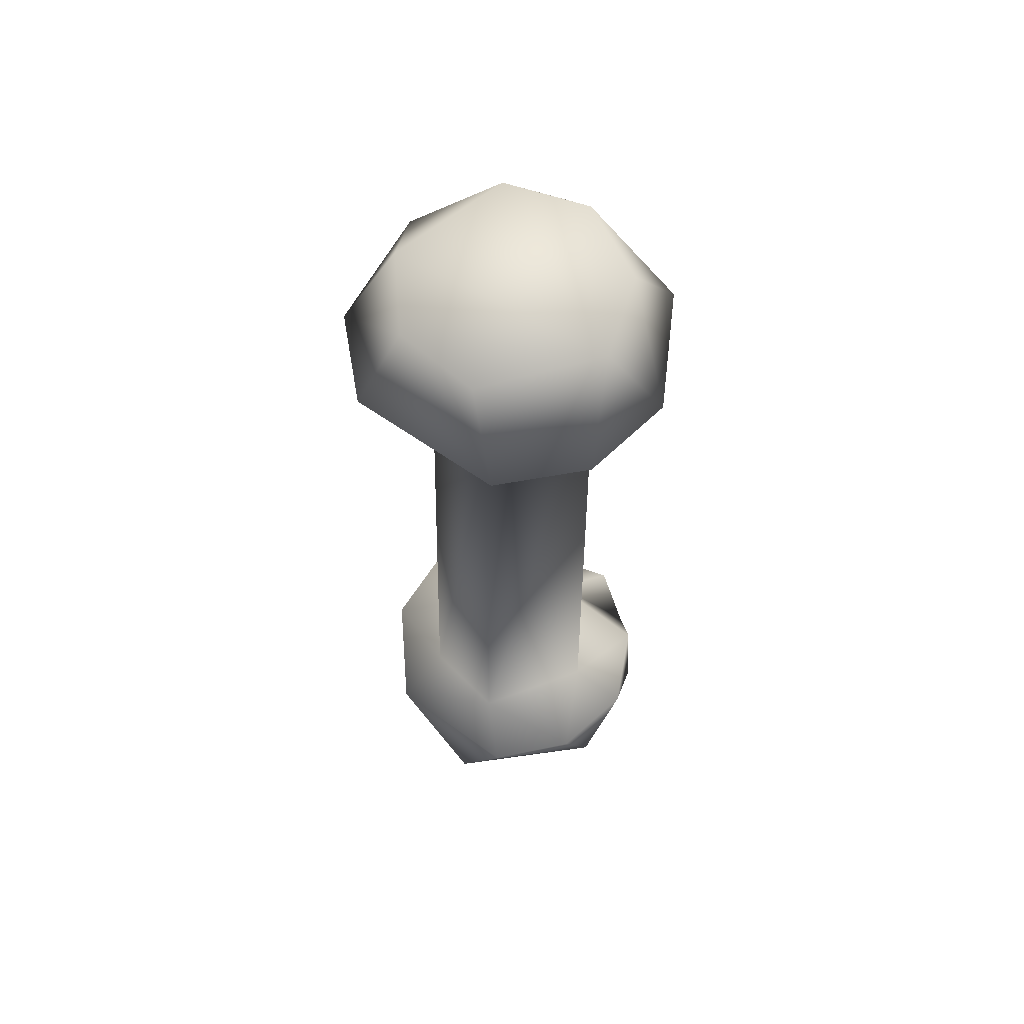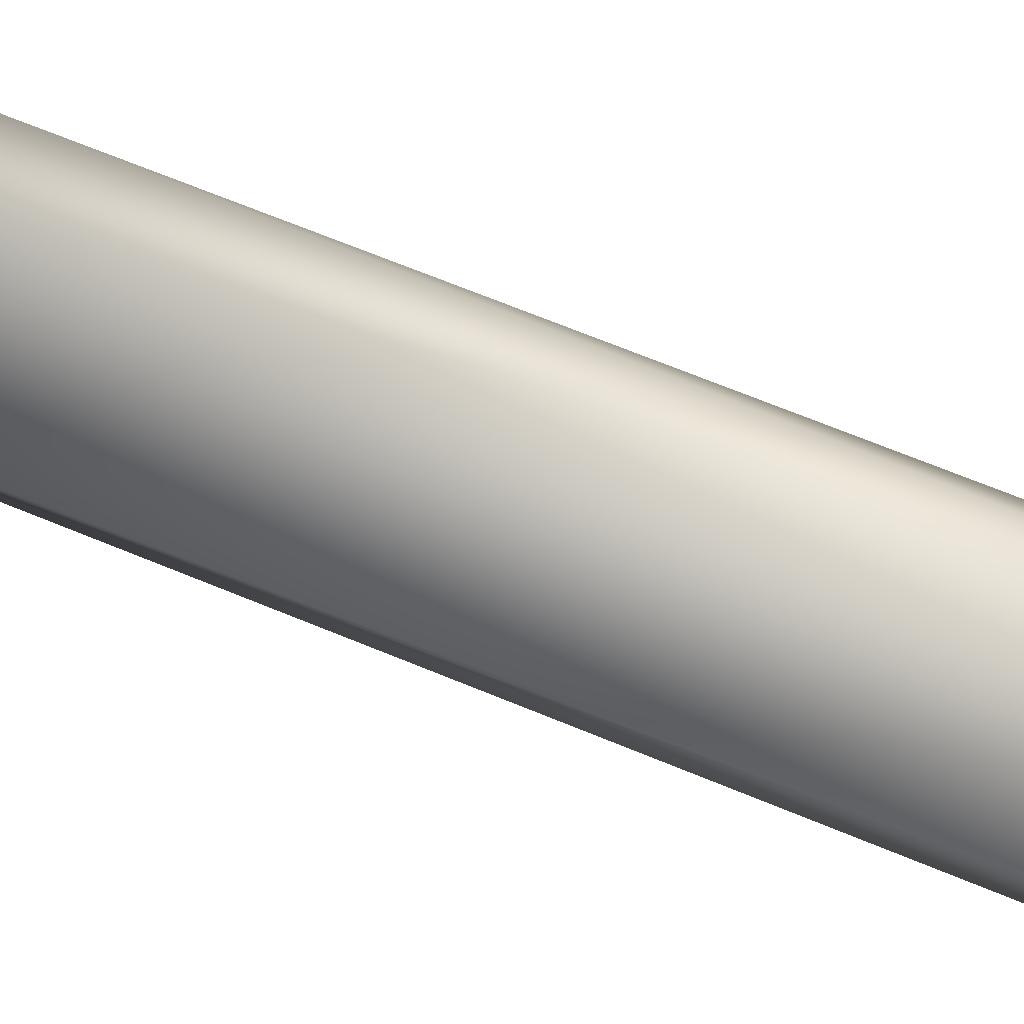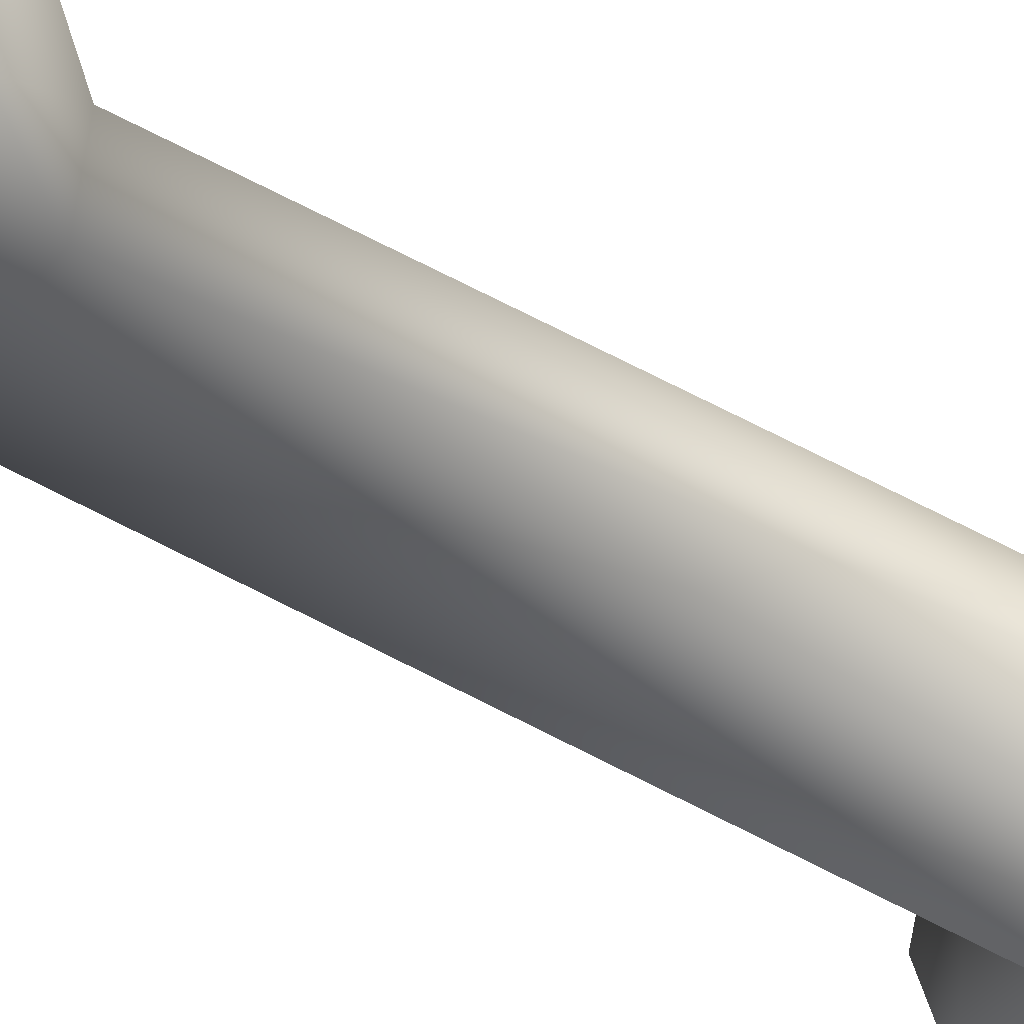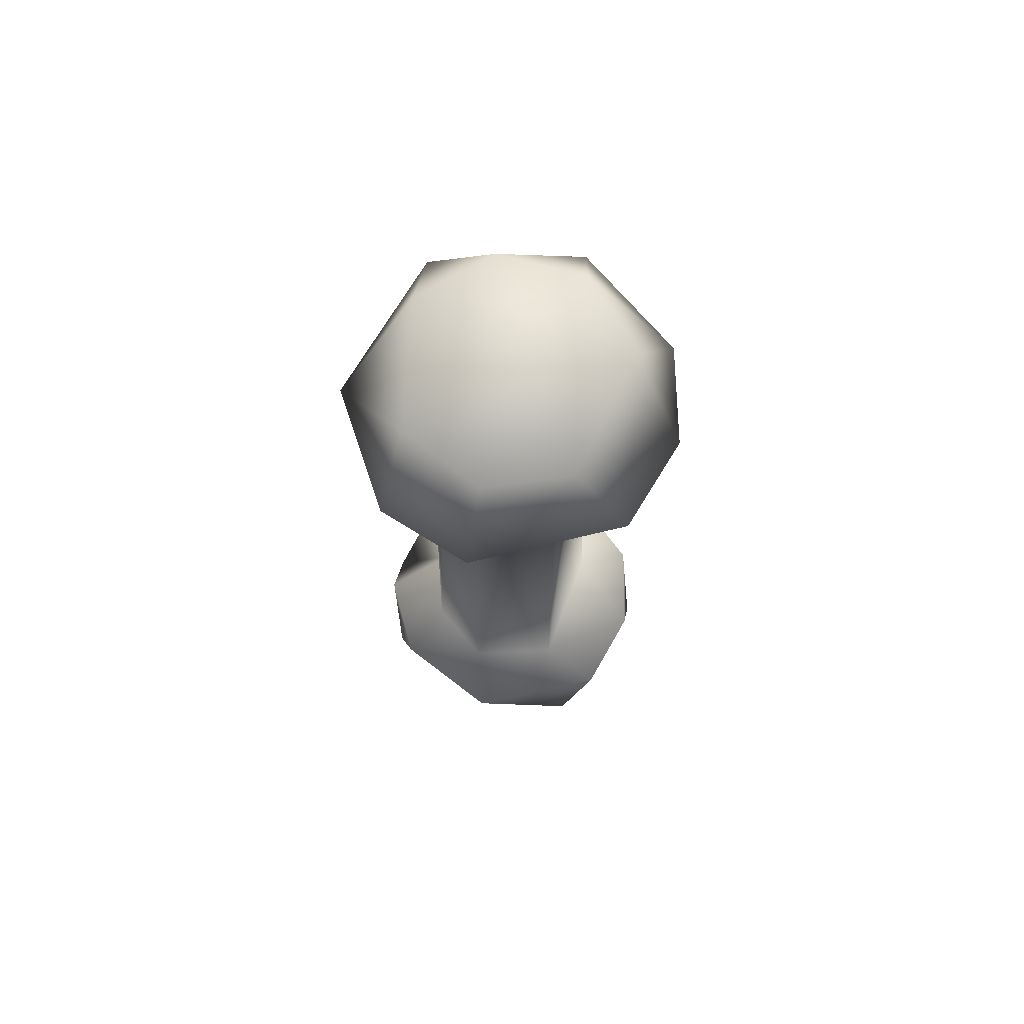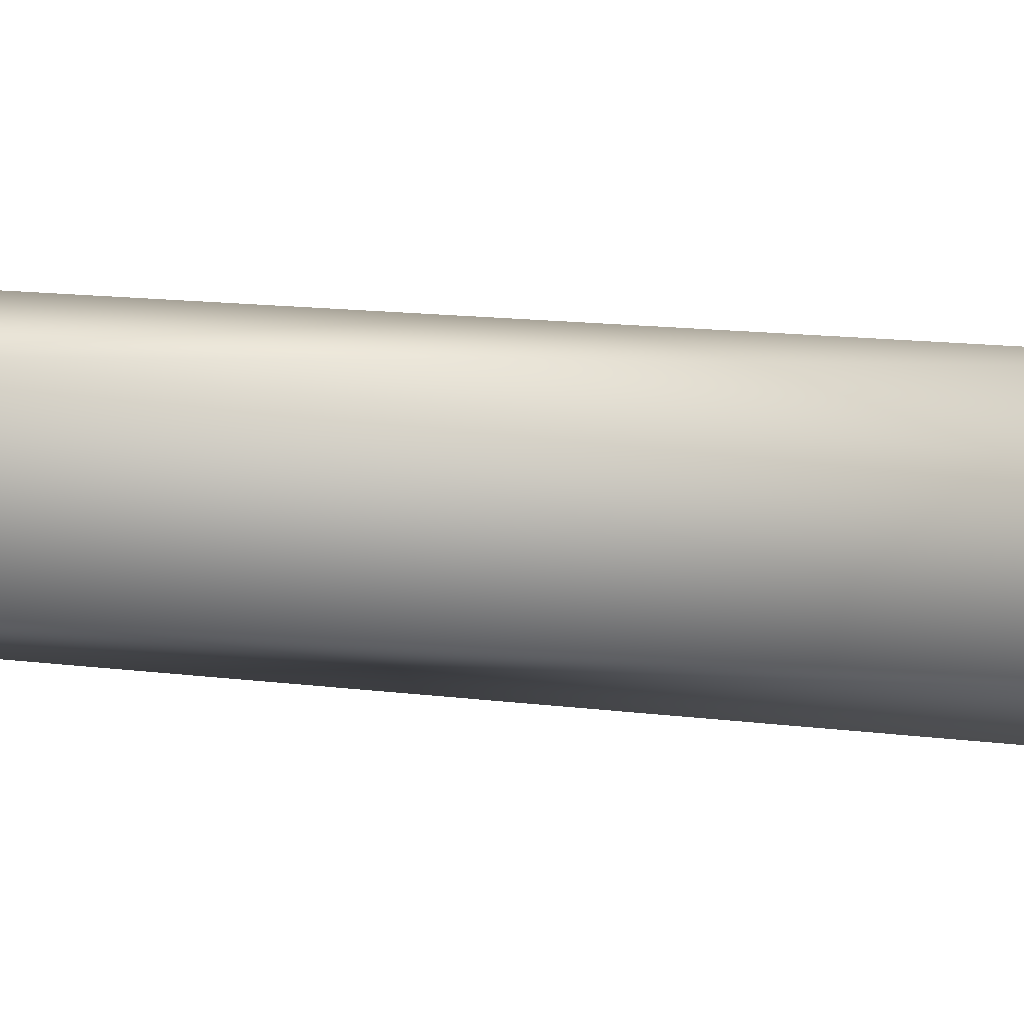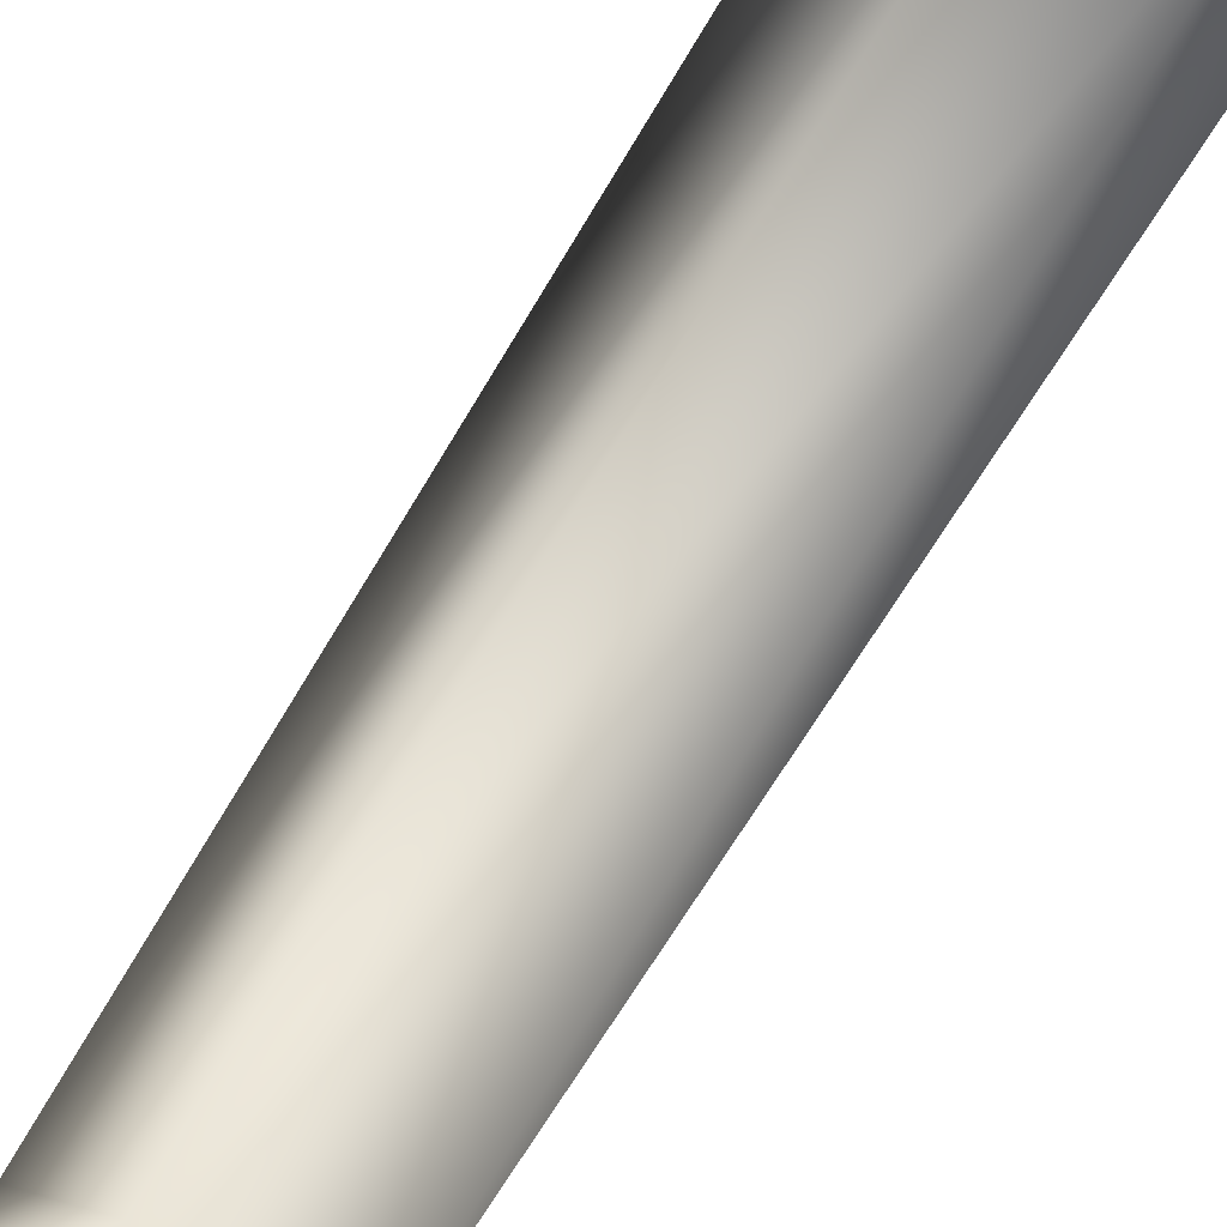
<metadata>
{"format":"obj","ext":"obj","renderer":"f3d","projection":"perspective","resolution":1024,"background":"white","views":[{"elev":65.1,"azim":-150.7,"up":"+Z"},{"elev":-56.2,"azim":64.7,"up":"+Y"},{"elev":-34.9,"azim":48.1,"up":"+Y"},{"elev":75.0,"azim":161.1,"up":"+Z"},{"elev":-67.8,"azim":85.6,"up":"+Y"},{"elev":72.0,"azim":31.3,"up":"+Y"}]}
</metadata>
<code>
o Cylinder
v 0.005778 0.008647 0.0399
v 0.008267 0.01237 0.03205
v 0.01019 0.002027 0.03991
v 0.005776 -0.008645 0.0399
v -0.002028 -0.0102 0.0399
v 0.002903 -0.0146 0.03205
v -0.008646 -0.005777 0.0399
v -0.01052 -0.01052 0.03202
v -0.0102 0.002028 0.0399
v -0.01237 0.008267 0.03205
v -0.002028 0.0102 0.0399
v 0.01375 0.005694 0.03202
v 0.01375 -0.005694 0.03202
v -0.01488 -0 0.03202
v -0.005694 0.01375 0.03202
v -0.001512 0.0076 0.02287
v -0.0076 -0.001512 0.02287
v -0.003775 -0.006618 0.02278
v 0.006443 -0.004305 0.02287
v 0.007349 0.00201 0.02278
v 0.006558 0.006558 -0.04217
v 0.009274 0 -0.04217
v 0.006558 -0.006558 -0.04217
v -0.009274 0 -0.04217
v -0.001774 -0.008921 -0.04217
v -0.001774 0.008921 -0.04217
v 0.015 -0 -0.05
v 0.01182 -0.00949 -0.05
v 0.001648 -0.01507 -0.05
v -0.00949 -0.01182 -0.05
v -0.01386 -0.00574 -0.05
v -0.01386 0.00574 -0.05
v -0.001648 0.01507 -0.05
v 0.01386 -0.00574 -0.04436
v 0.00574 -0.01386 -0.04436
v -0.00574 -0.01386 -0.04436
v -0.015 0 -0.04436
v -0.00574 0.01386 -0.04436
v 0.008173 0.01223 -0.04436
v 0.01443 0.00287 -0.04436
v -0.01223 -0.008173 -0.04436
v -0.01223 0.008173 -0.04436
f 13 18 19
f 15 11 1
f 12 1 3
f 19 20 13
f 6 4 5
f 8 5 7
f 14 7 9
f 15 9 11
f 26 16 21
f 17 15 16
f 42 32 37
f 17 18 8
f 16 12 20
f 39 33 38
f 34 27 40
f 27 31 32
f 39 40 27
f 37 31 41
f 17 26 24
f 38 32 42
f 20 22 21
f 33 27 32
f 22 40 21
f 25 35 23
f 26 42 24
f 26 39 38
f 23 28 34
f 25 29 35
f 25 30 36
f 25 41 30
f 24 41 31
f 24 42 37
f 12 13 20
f 13 6 18
f 14 10 17
f 15 2 16
f 34 28 27
f 1 2 15
f 12 2 1
f 3 13 12
f 3 4 13
f 4 6 13
f 8 6 5
f 14 8 7
f 9 10 14
f 15 10 9
f 9 7 5 4 3 1 11
f 20 21 16
f 16 26 17
f 17 10 15
f 17 24 25 18
f 17 8 14
f 18 6 8
f 19 23 22 20
f 25 23 19 18
f 16 2 12
f 28 35 29
f 29 36 30
f 30 41 31
f 31 37 32
f 38 33 32
f 39 27 33
f 28 29 27
f 27 29 31
f 30 31 29
f 21 40 39
f 22 34 40
f 23 35 28
f 25 36 29
f 24 37 41
f 26 38 42
f 26 21 39
f 22 23 34
f 25 24 41

</code>
